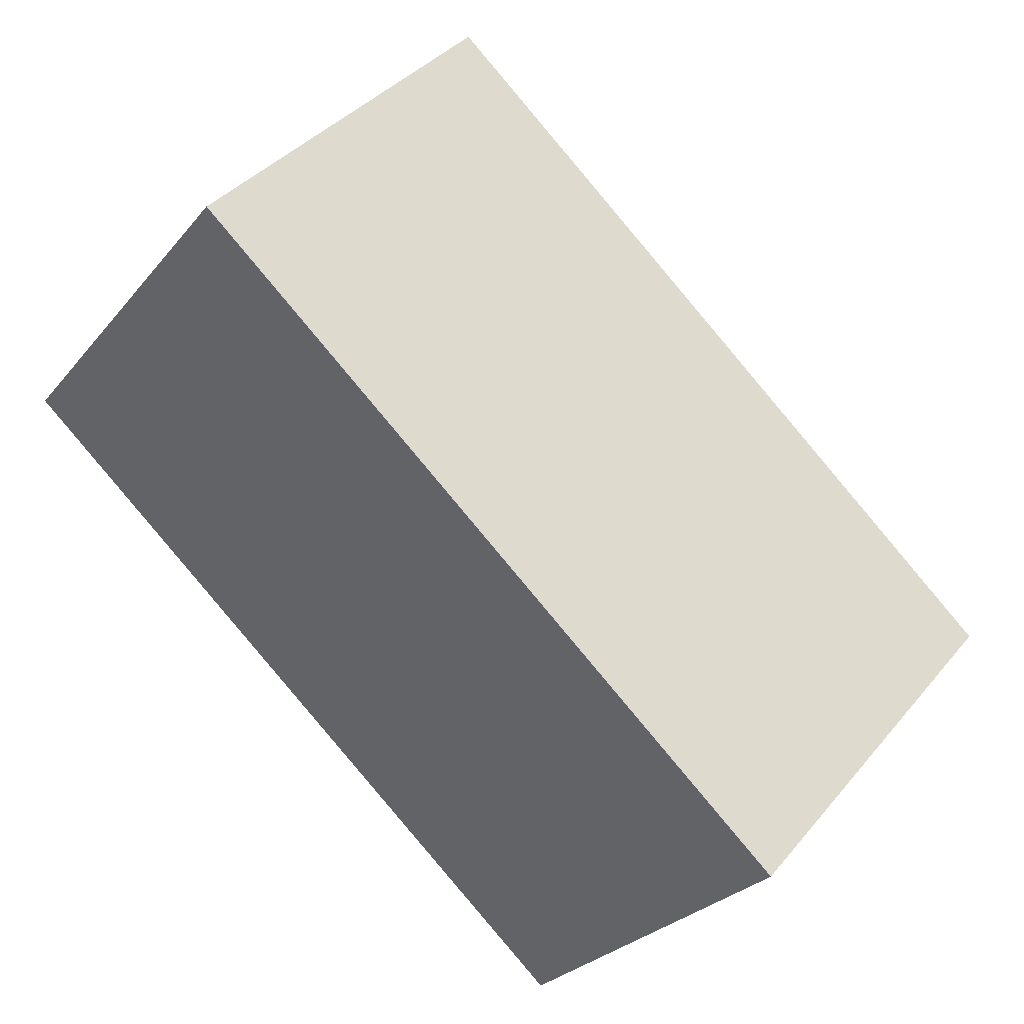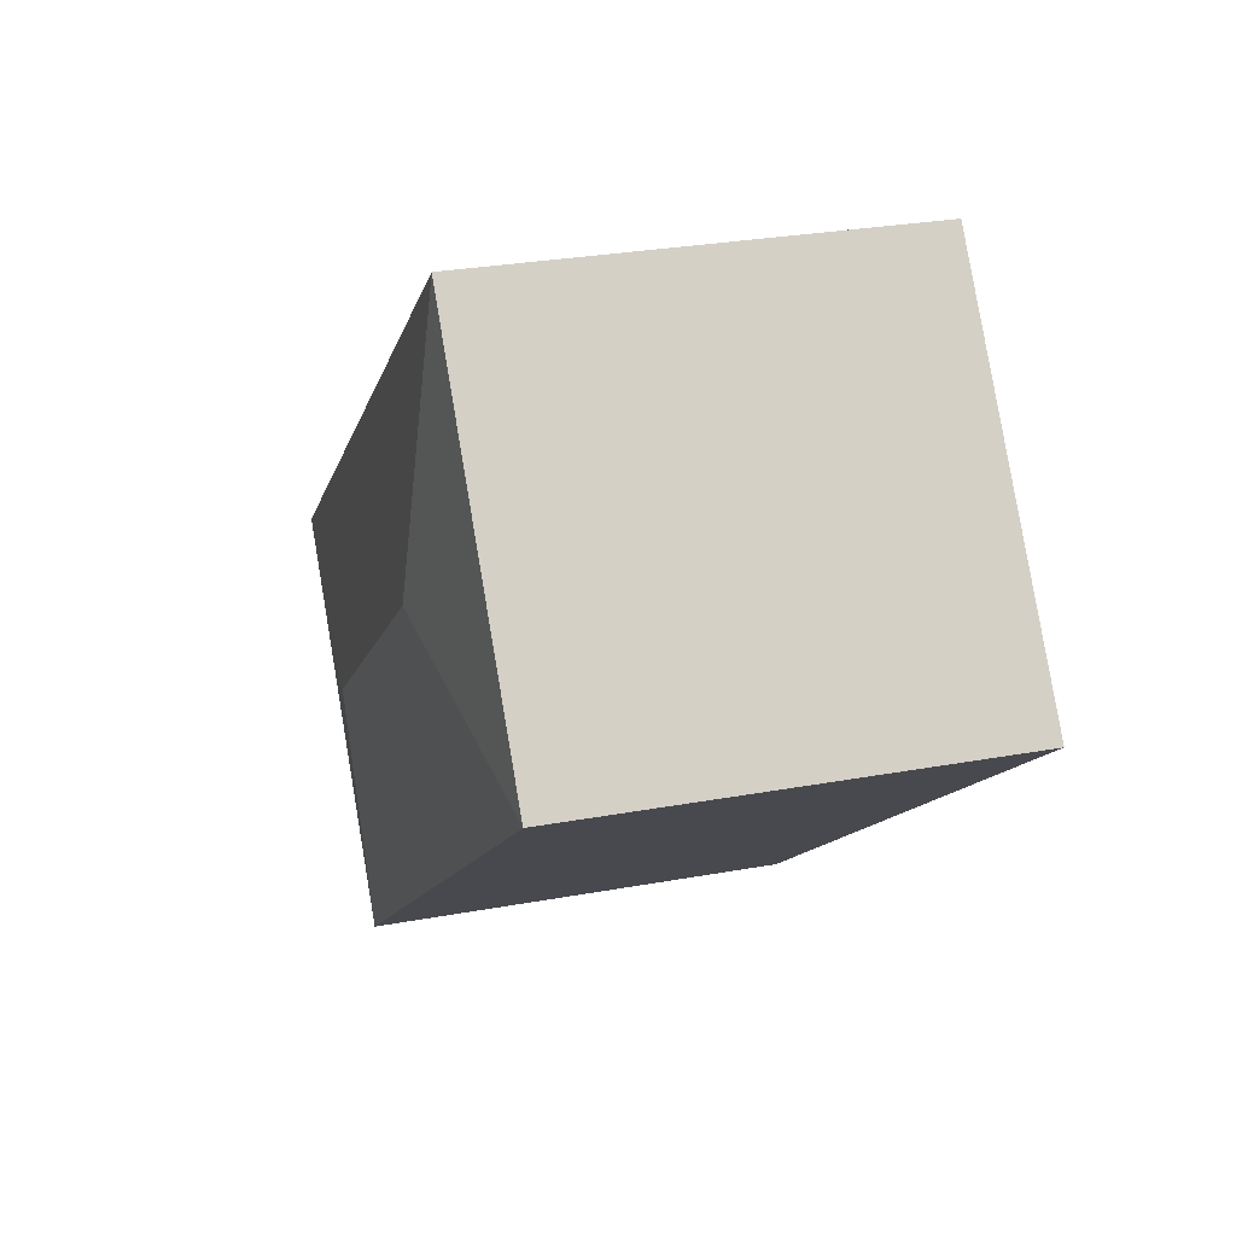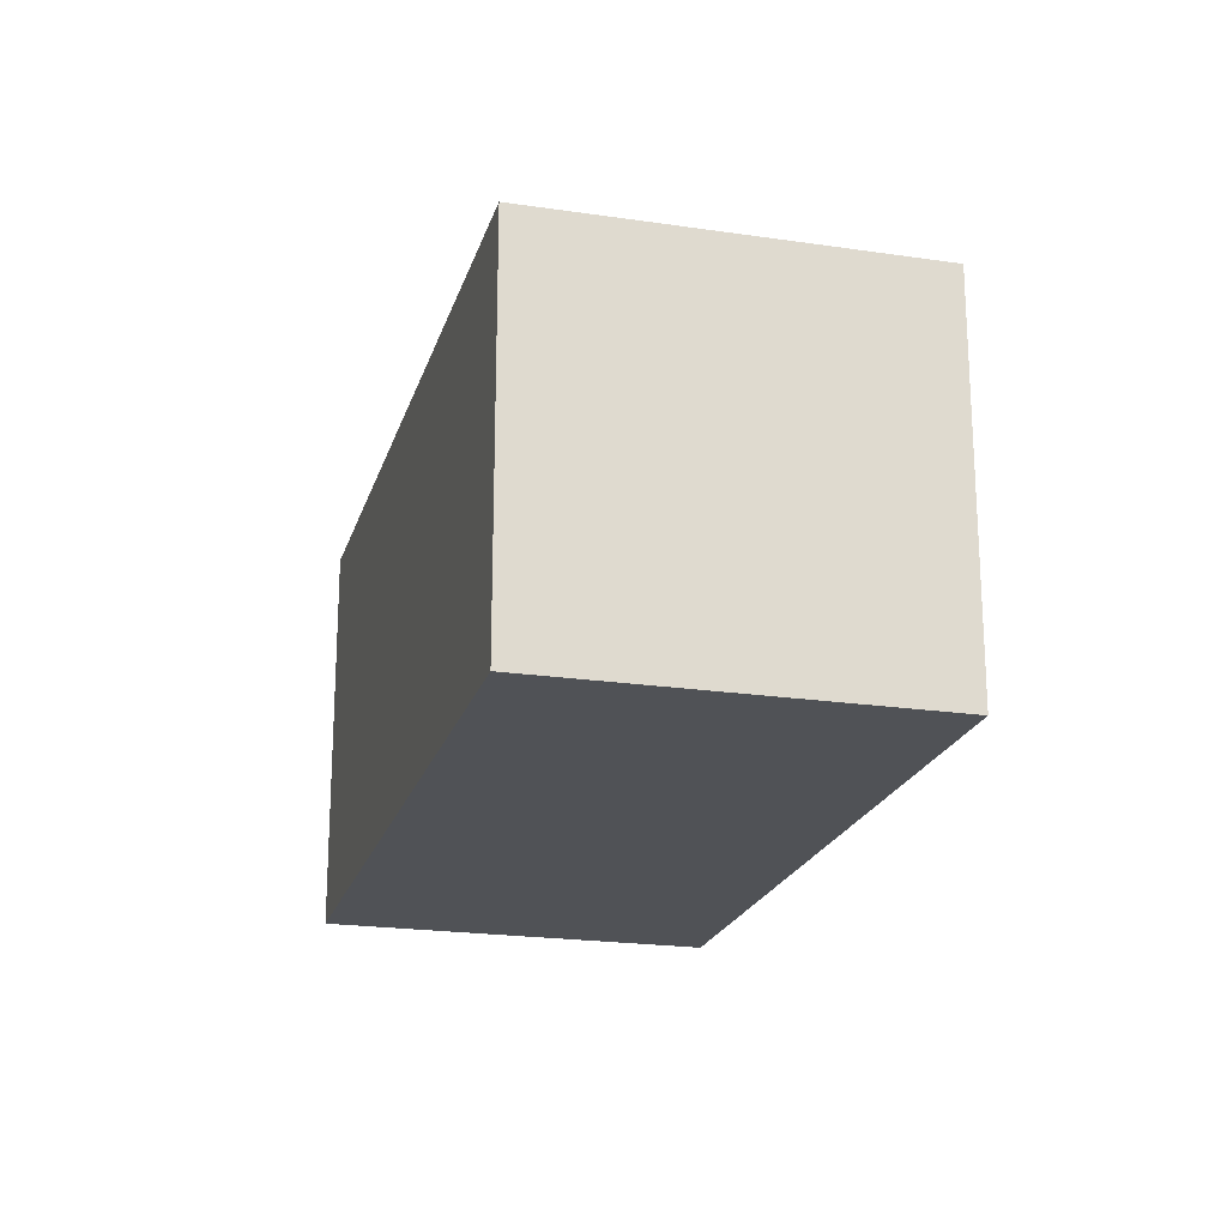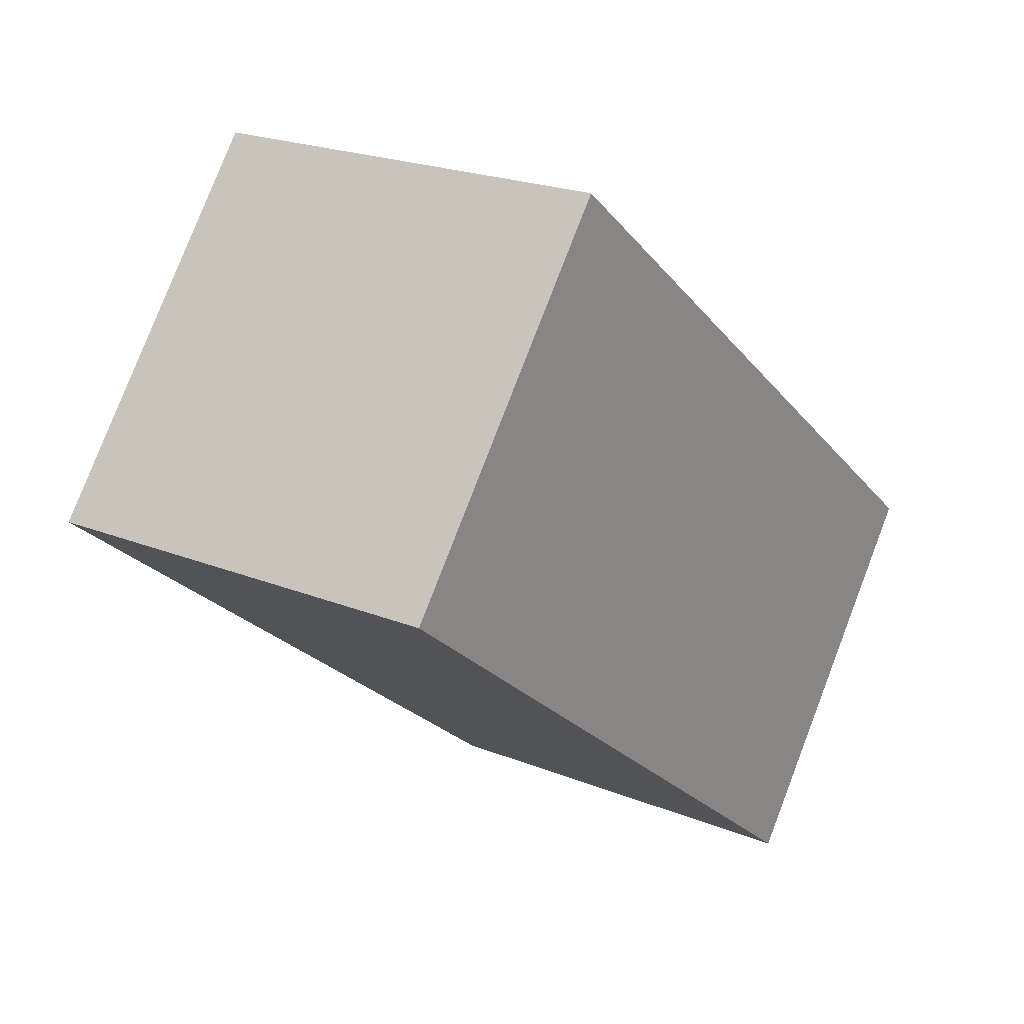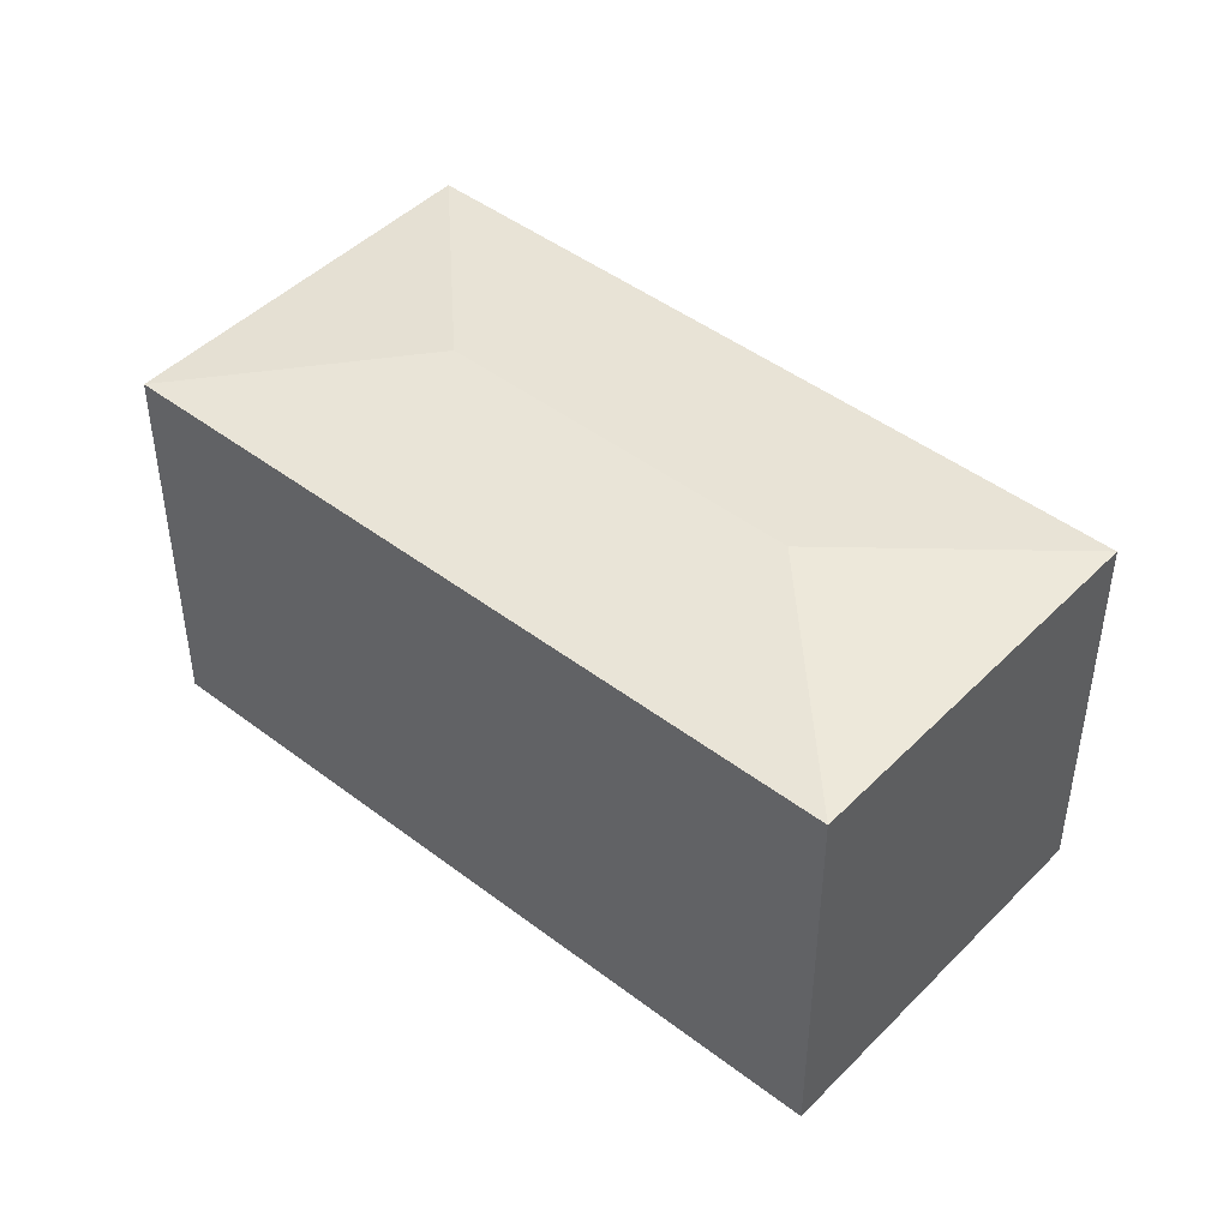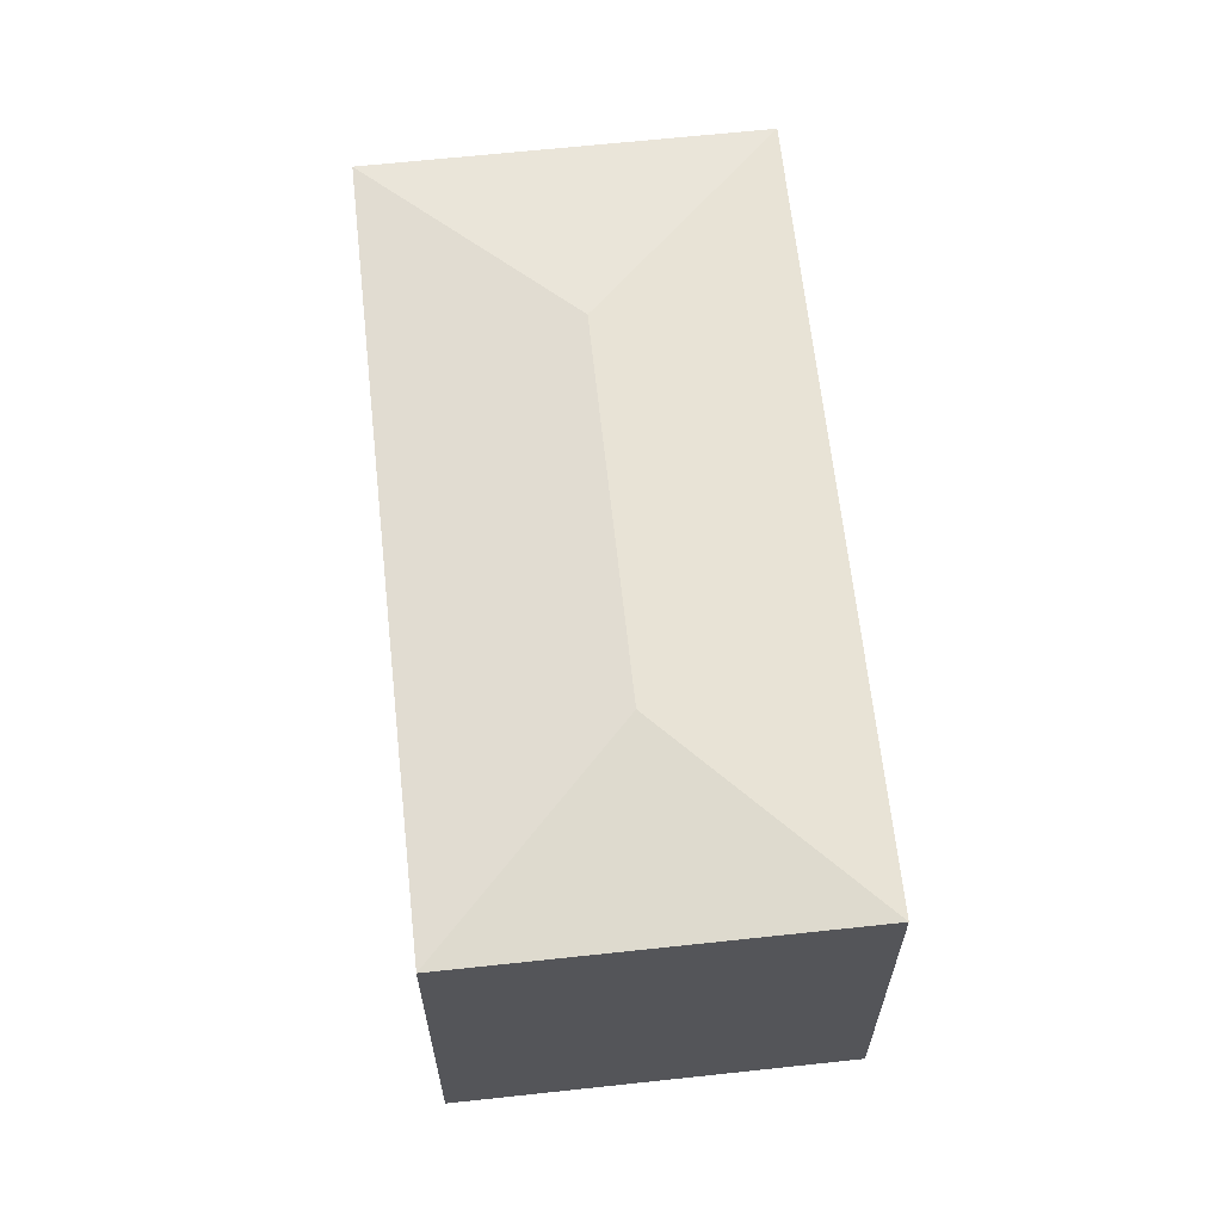
<metadata>
{"format":"obj","ext":"obj","renderer":"f3d","projection":"perspective","resolution":1024,"background":"white","views":[{"elev":38.1,"azim":34.8,"up":"+Z"},{"elev":28.3,"azim":-105.6,"up":"+Z"},{"elev":-21.1,"azim":-66.5,"up":"+Y"},{"elev":21.8,"azim":-54.7,"up":"+Z"},{"elev":45.8,"azim":-100.4,"up":"+Y"},{"elev":64.4,"azim":122.2,"up":"+Y"}]}
</metadata>
<code>
v  13.12 11.04 -10.4
v  16.08 11.71 -5.723
v  16.97 11.04 -13.46
v  9.219 11.04 -7.309
v  6.639 11.04 -5.264
v  0 11.04 6.763e-16
v  7.733 11.71 0.894
v  6.839 11.04 8.626
v  23.81 11.04 -4.829
v  0 0 0
v  6.839 -5.282e-16 8.626
v  23.81 2.957e-16 -4.829
v  16.97 8.239e-16 -13.46
v  13.12 6.37e-16 -10.4
v  9.219 4.475e-16 -7.309
v  6.639 3.223e-16 -5.264
g defaultobject
f 1 2 3
f 2 1 4
f 2 4 5
f 2 5 6
f 2 6 7
f 7 6 8
f 2 8 9
f 8 2 7
f 2 9 3
f 10 8 6
f 8 10 11
f 11 9 8
f 9 11 12
f 12 3 9
f 3 12 13
f 13 1 3
f 1 13 4
f 4 13 5
f 5 13 14
f 5 14 6
f 6 14 15
f 6 15 10
f 10 15 16
f 11 13 12
f 13 11 14
f 14 11 15
f 15 11 16
f 16 11 10

</code>
